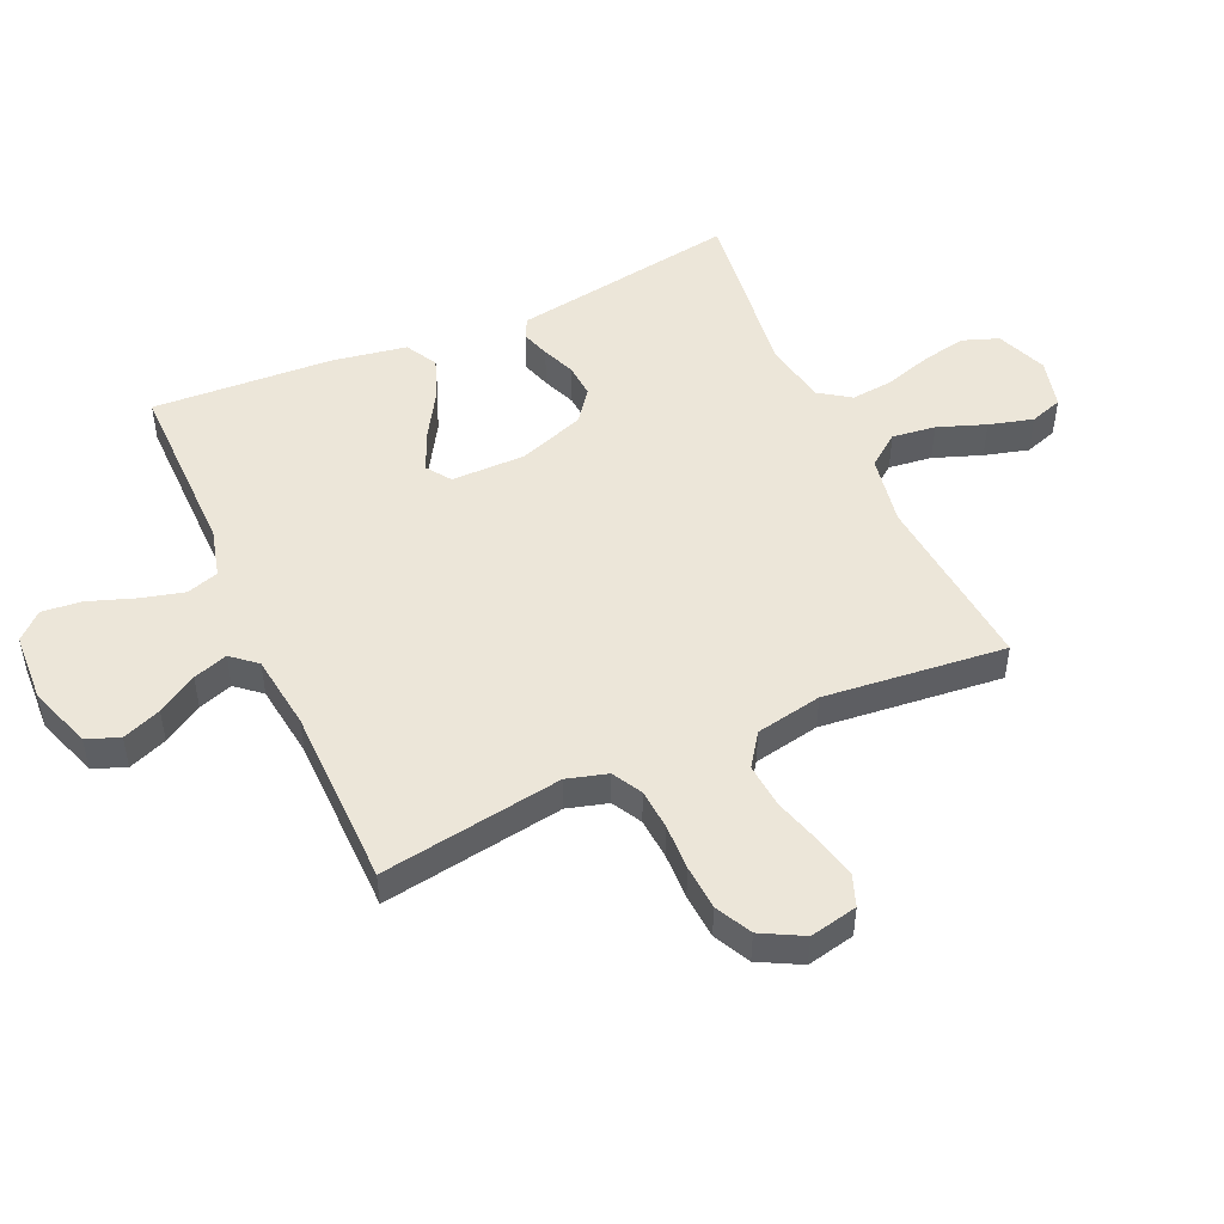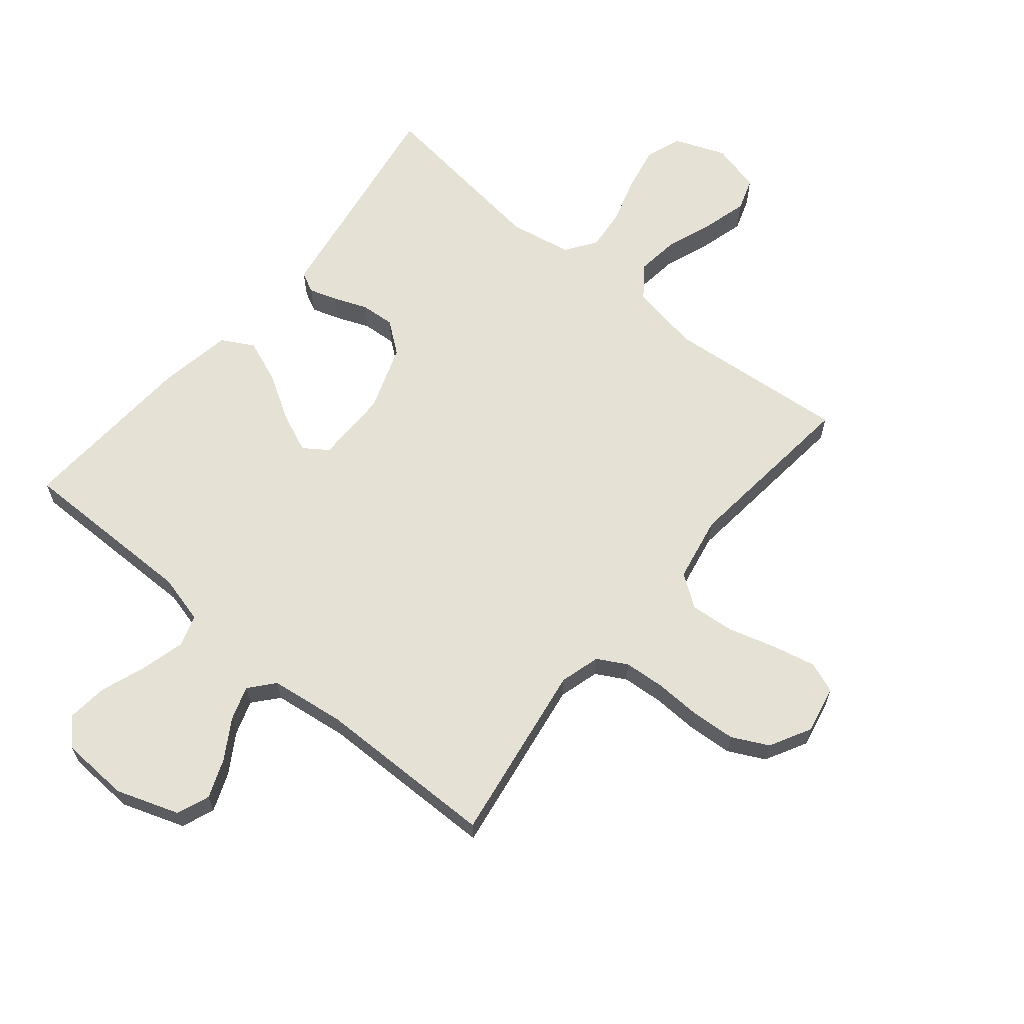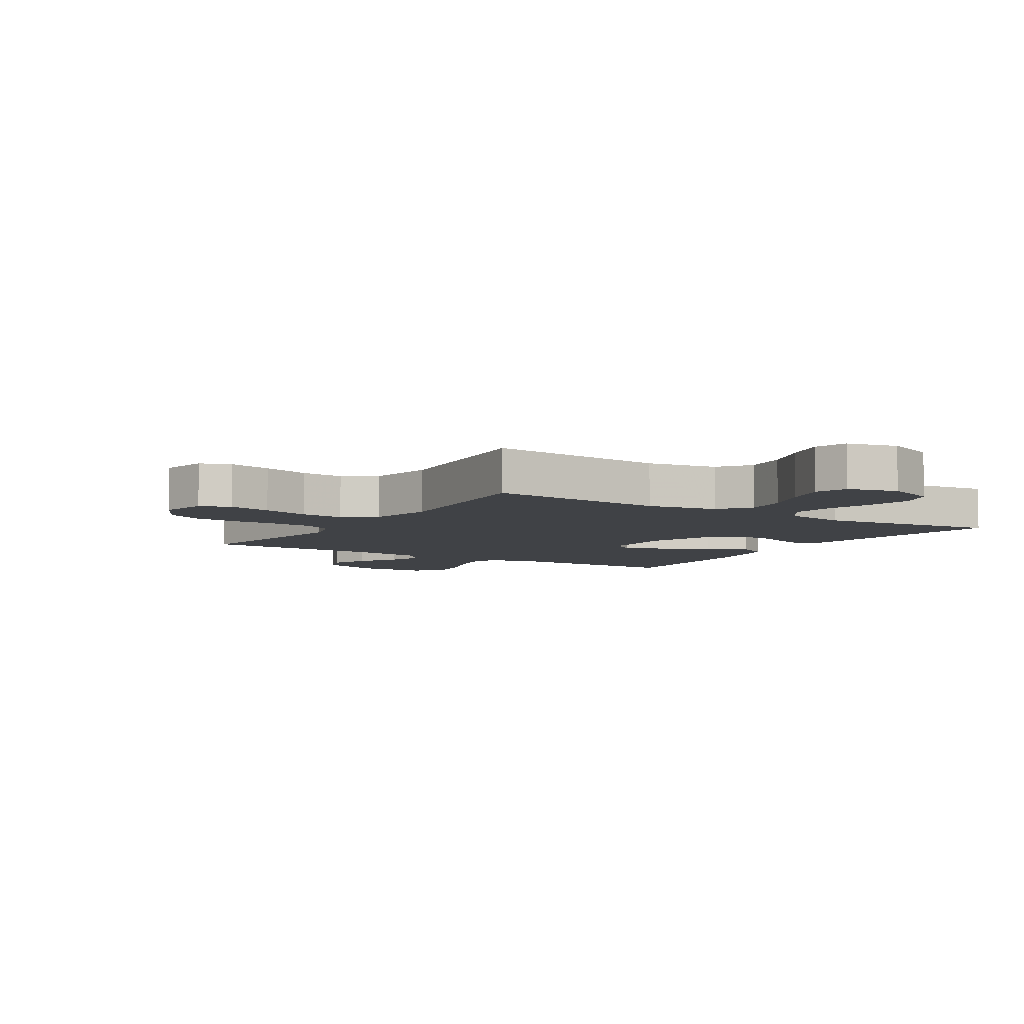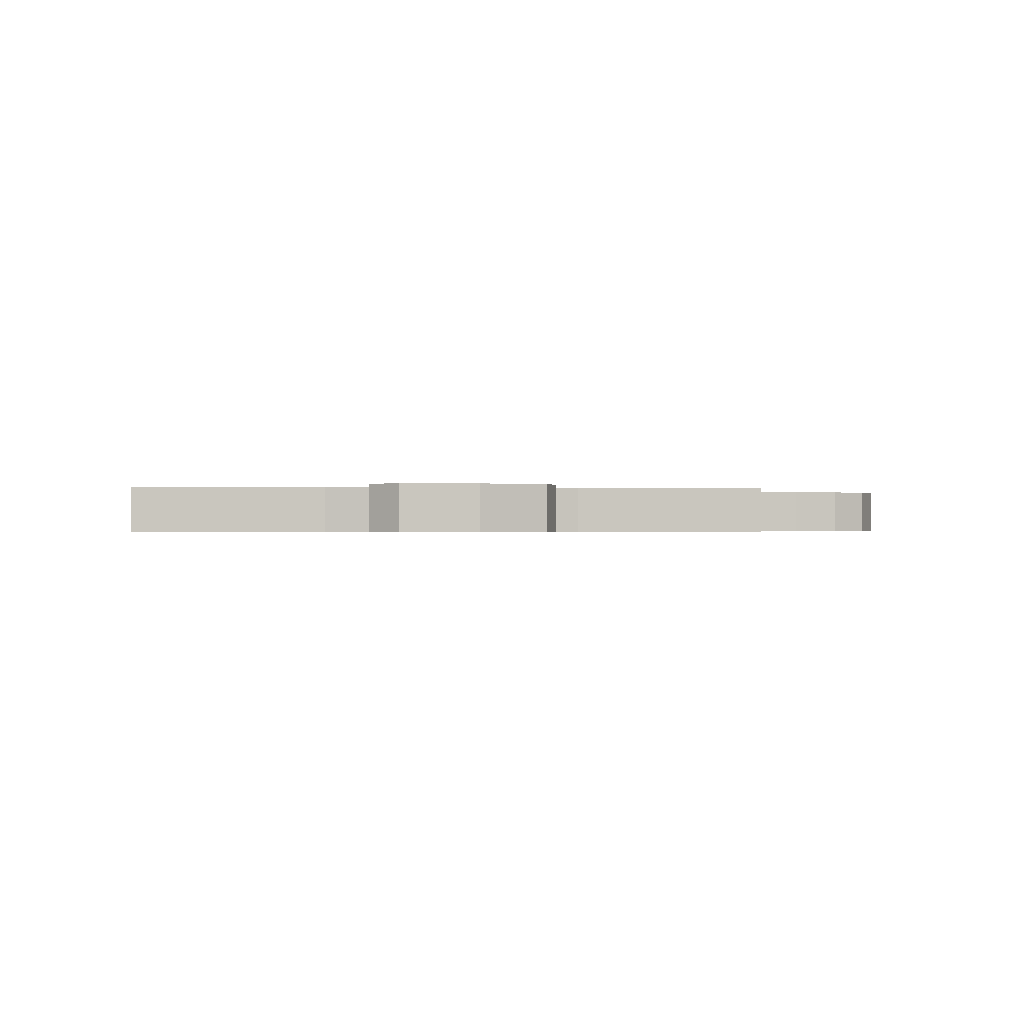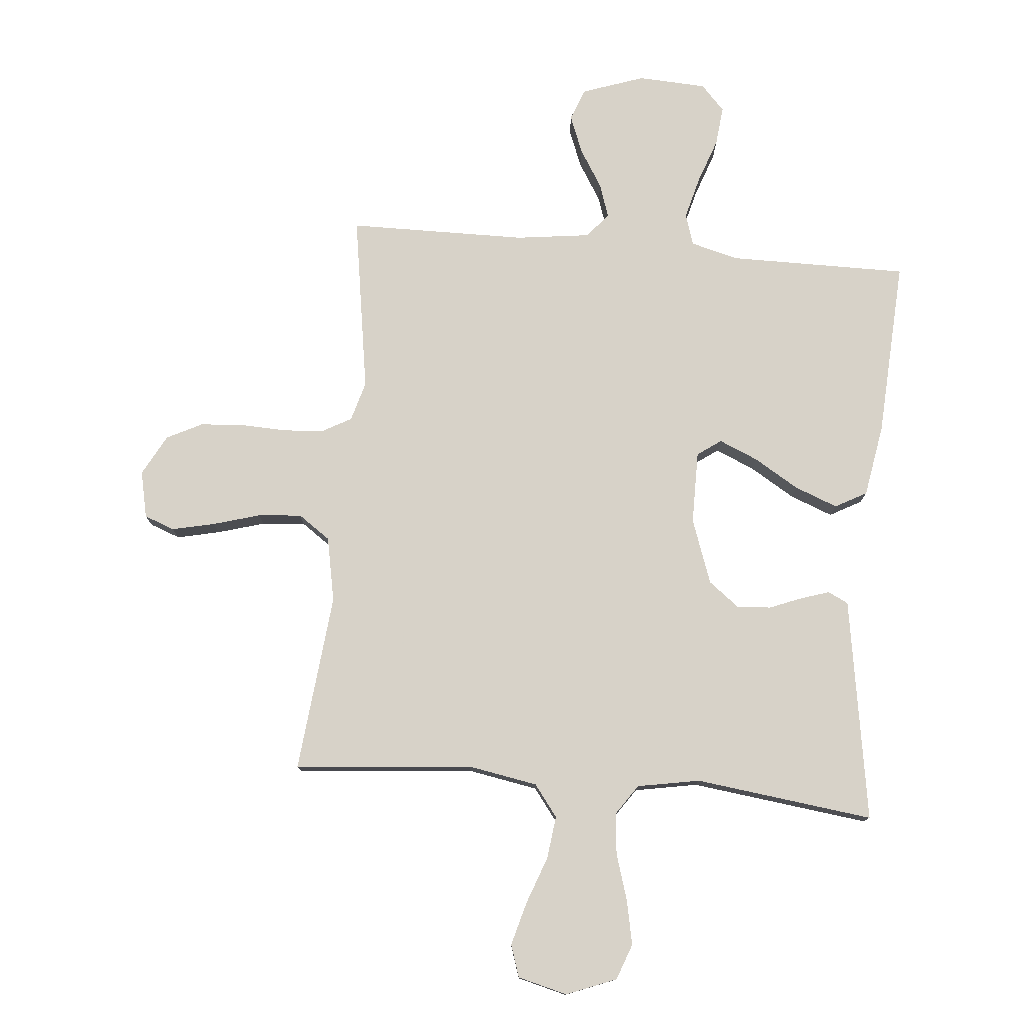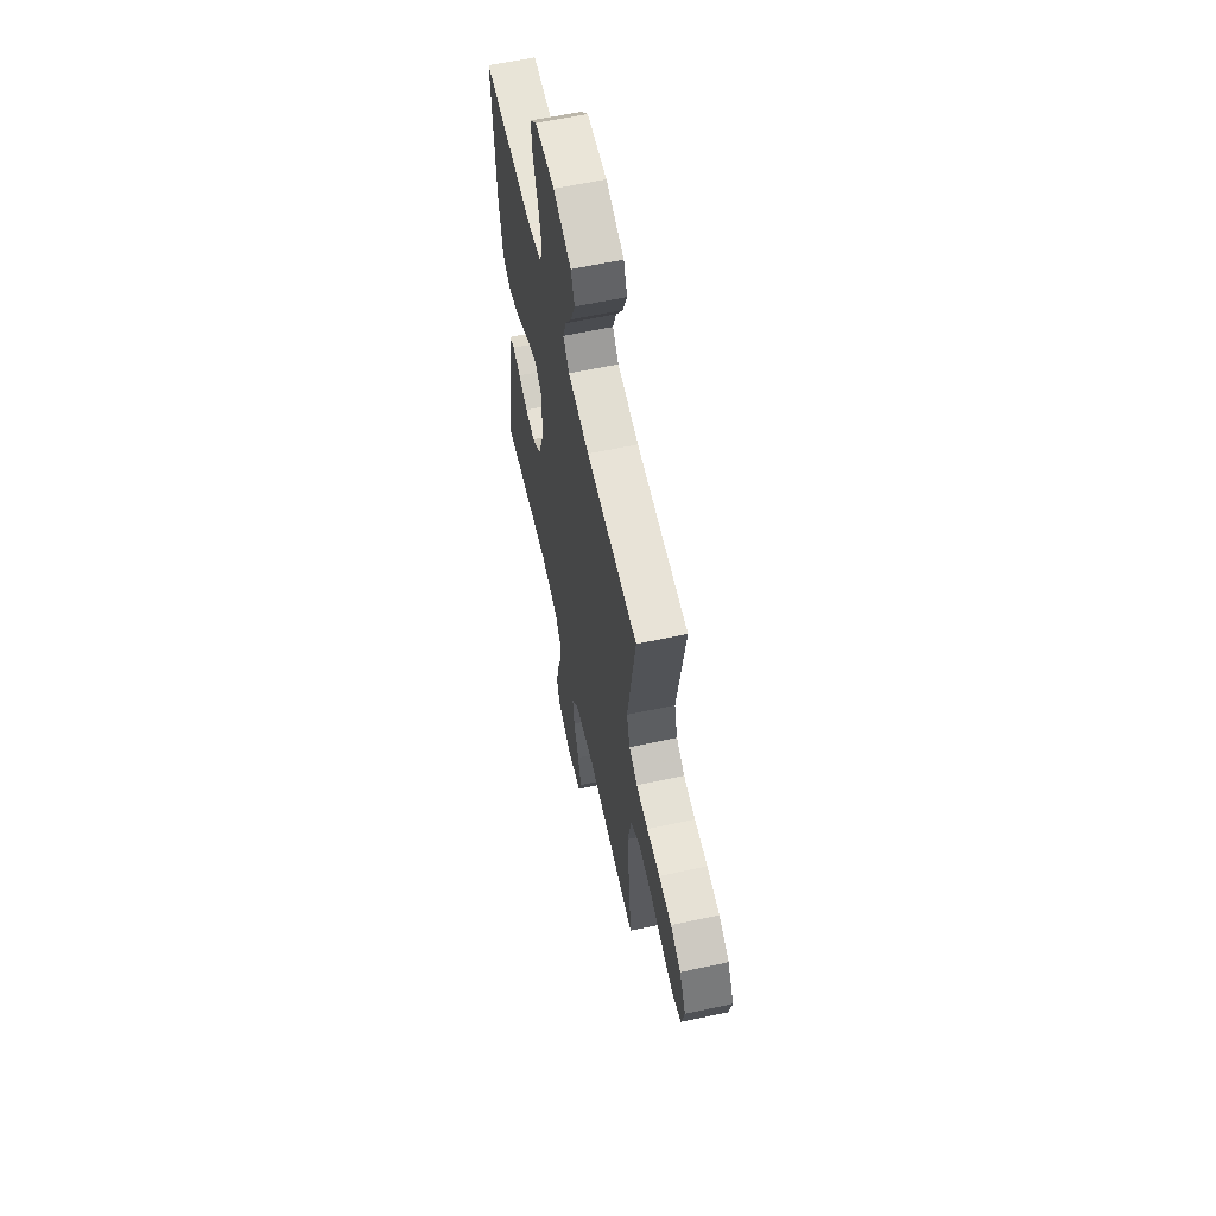
<metadata>
{"format":"obj","ext":"obj","renderer":"f3d","projection":"perspective","resolution":1024,"background":"white","views":[{"elev":49.1,"azim":65.8,"up":"+Y"},{"elev":64.1,"azim":39.6,"up":"+Y"},{"elev":-6.2,"azim":147.6,"up":"+Y"},{"elev":-0.4,"azim":-8.2,"up":"+Y"},{"elev":77.4,"azim":-174.9,"up":"+Y"},{"elev":61.2,"azim":77.6,"up":"+Z"}]}
</metadata>
<code>
v -0.5 0.07 -0.5
v -0.452 0.07 -0.2
v -0.44 0.07 -0.125
v -0.406 0.07 -0.108
v -0.359 0.07 -0.123
v -0.304 0.07 -0.145
v -0.247 0.07 -0.149
v -0.195 0.07 -0.109
v -0.156 0.07 0
v -0.156 0.07 0.123
v -0.196 0.07 0.151
v -0.261 0.07 0.123
v -0.337 0.07 0.077
v -0.409 0.07 0.049
v -0.462 0.07 0.078
v -0.483 0.07 0.2
v -0.5 0.07 0.5
v -0.2 0.07 0.499
v -0.119 0.07 0.52
v -0.102 0.07 0.573
v -0.121 0.07 0.645
v -0.148 0.07 0.721
v -0.155 0.07 0.787
v -0.115 0.07 0.83
v 0 0.07 0.836
v 0.104 0.07 0.8
v 0.125 0.07 0.746
v 0.1 0.07 0.682
v 0.06 0.07 0.617
v 0.041 0.07 0.56
v 0.076 0.07 0.519
v 0.2 0.07 0.503
v 0.5 0.07 0.5
v 0.453 0.07 0.2
v 0.472 0.07 0.133
v 0.521 0.07 0.106
v 0.589 0.07 0.101
v 0.665 0.07 0.104
v 0.739 0.07 0.099
v 0.799 0.07 0.069
v 0.836 0.07 0
v 0.819 0.07 -0.079
v 0.768 0.07 -0.098
v 0.696 0.07 -0.082
v 0.617 0.07 -0.059
v 0.544 0.07 -0.053
v 0.49 0.07 -0.091
v 0.469 0.07 -0.2
v 0.5 0.07 -0.5
v 0.2 0.07 -0.473
v 0.083 0.07 -0.494
v 0.043 0.07 -0.547
v 0.052 0.07 -0.619
v 0.081 0.07 -0.698
v 0.101 0.07 -0.771
v 0.083 0.07 -0.825
v 0 0.07 -0.846
v -0.084 0.07 -0.813
v -0.106 0.07 -0.753
v -0.091 0.07 -0.679
v -0.067 0.07 -0.601
v -0.06 0.07 -0.532
v -0.095 0.07 -0.481
v -0.2 0.07 -0.462
v -0.5 0 -0.5
v -0.452 0 -0.2
v -0.44 0 -0.125
v -0.406 0 -0.108
v -0.359 0 -0.123
v -0.304 0 -0.145
v -0.247 0 -0.149
v -0.195 0 -0.109
v -0.156 0 0
v -0.156 0 0.123
v -0.196 0 0.151
v -0.261 0 0.123
v -0.337 0 0.077
v -0.409 0 0.049
v -0.462 0 0.078
v -0.483 0 0.2
v -0.5 0 0.5
v -0.2 0 0.499
v -0.119 0 0.52
v -0.102 0 0.573
v -0.121 0 0.645
v -0.148 0 0.721
v -0.155 0 0.787
v -0.115 0 0.83
v 0 0 0.836
v 0.104 0 0.8
v 0.125 0 0.746
v 0.1 0 0.682
v 0.06 0 0.617
v 0.041 0 0.56
v 0.076 0 0.519
v 0.2 0 0.503
v 0.5 0 0.5
v 0.453 0 0.2
v 0.472 0 0.133
v 0.521 0 0.106
v 0.589 0 0.101
v 0.665 0 0.104
v 0.739 0 0.099
v 0.799 0 0.069
v 0.836 0 0
v 0.819 0 -0.079
v 0.768 0 -0.098
v 0.696 0 -0.082
v 0.617 0 -0.059
v 0.544 0 -0.053
v 0.49 0 -0.091
v 0.469 0 -0.2
v 0.5 0 -0.5
v 0.2 0 -0.473
v 0.083 0 -0.494
v 0.043 0 -0.547
v 0.052 0 -0.619
v 0.081 0 -0.698
v 0.101 0 -0.771
v 0.083 0 -0.825
v 0 0 -0.846
v -0.084 0 -0.813
v -0.106 0 -0.753
v -0.091 0 -0.679
v -0.067 0 -0.601
v -0.06 0 -0.532
v -0.095 0 -0.481
v -0.2 0 -0.462
f 58 59 60 61
f 58 61 62
f 57 58 62
f 56 57 62
f 53 54 55 56
f 53 56 62
f 52 53 62 63
f 48 49 50
f 47 48 50 51
f 42 43 44 45
f 40 41 42 45
f 40 45 46
f 37 38 39 40
f 36 37 40 46
f 35 36 46 47
f 32 33 34
f 31 32 34 35
f 26 27 28 29
f 26 29 30
f 25 26 30
f 24 25 30
f 21 22 23 24
f 20 21 24 30
f 19 20 30 31
f 15 16 17 18
f 12 13 14 15
f 11 12 15 18
f 10 11 18 19
f 3 4 5 6
f 1 2 3 6
f 64 1 6 7
f 63 64 7 8
f 51 52 63 8
f 47 51 8 9
f 19 31 35 47
f 9 10 19 47
f 125 124 123 122
f 126 125 122
f 126 122 121
f 126 121 120
f 120 119 118 117
f 126 120 117
f 127 126 117 116
f 114 113 112
f 115 114 112 111
f 109 108 107 106
f 109 106 105 104
f 110 109 104
f 104 103 102 101
f 110 104 101 100
f 111 110 100 99
f 98 97 96
f 99 98 96 95
f 93 92 91 90
f 94 93 90
f 94 90 89
f 94 89 88
f 88 87 86 85
f 94 88 85 84
f 95 94 84 83
f 82 81 80 79
f 79 78 77 76
f 82 79 76 75
f 83 82 75 74
f 70 69 68 67
f 70 67 66 65
f 71 70 65 128
f 72 71 128 127
f 72 127 116 115
f 73 72 115 111
f 111 99 95 83
f 111 83 74 73
f 1 65 66 2
f 2 66 67 3
f 3 67 68 4
f 4 68 69 5
f 5 69 70 6
f 6 70 71 7
f 7 71 72 8
f 8 72 73 9
f 9 73 74 10
f 10 74 75 11
f 11 75 76 12
f 12 76 77 13
f 13 77 78 14
f 14 78 79 15
f 15 79 80 16
f 16 80 81 17
f 17 81 82 18
f 18 82 83 19
f 19 83 84 20
f 20 84 85 21
f 21 85 86 22
f 22 86 87 23
f 23 87 88 24
f 24 88 89 25
f 25 89 90 26
f 26 90 91 27
f 27 91 92 28
f 28 92 93 29
f 29 93 94 30
f 30 94 95 31
f 31 95 96 32
f 32 96 97 33
f 33 97 98 34
f 34 98 99 35
f 35 99 100 36
f 36 100 101 37
f 37 101 102 38
f 38 102 103 39
f 39 103 104 40
f 40 104 105 41
f 41 105 106 42
f 42 106 107 43
f 43 107 108 44
f 44 108 109 45
f 45 109 110 46
f 46 110 111 47
f 47 111 112 48
f 48 112 113 49
f 49 113 114 50
f 50 114 115 51
f 51 115 116 52
f 52 116 117 53
f 53 117 118 54
f 54 118 119 55
f 55 119 120 56
f 56 120 121 57
f 57 121 122 58
f 58 122 123 59
f 59 123 124 60
f 60 124 125 61
f 61 125 126 62
f 62 126 127 63
f 63 127 128 64
f 64 128 65 1

</code>
